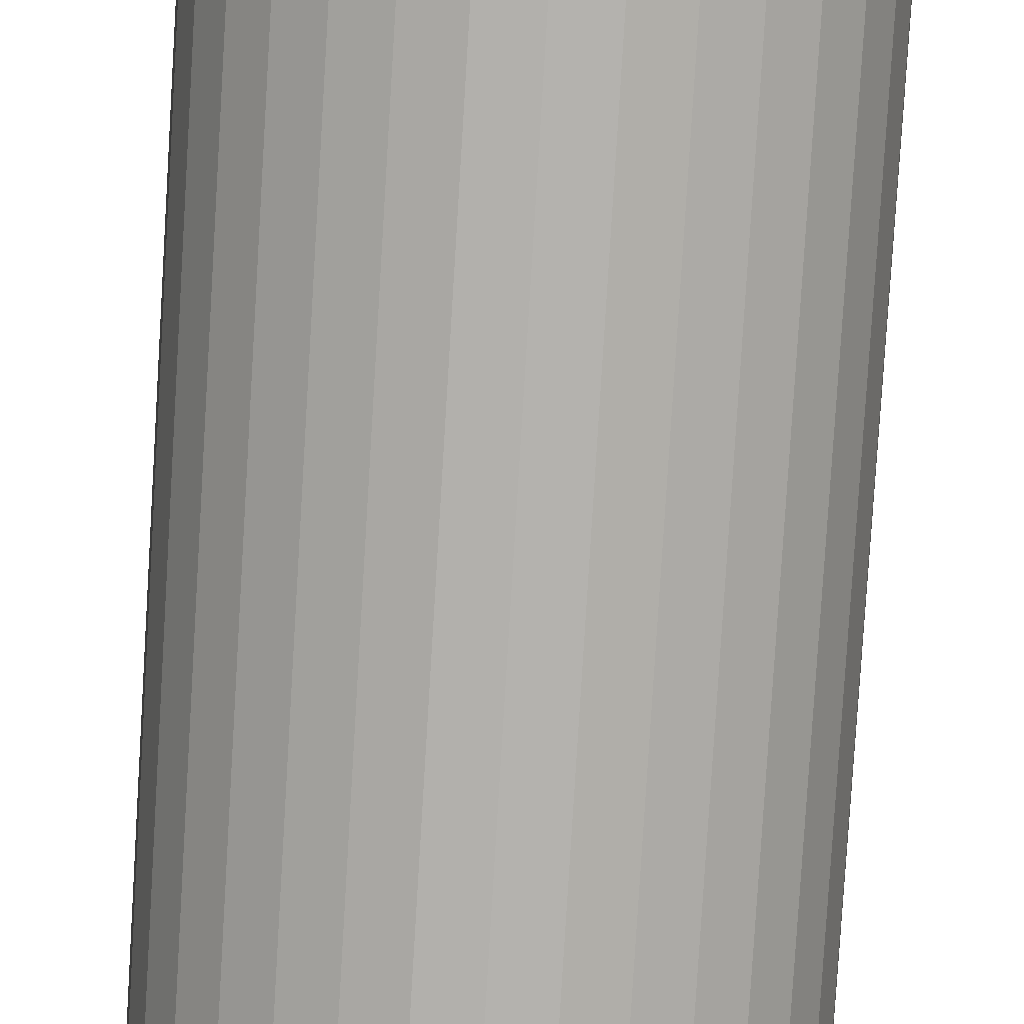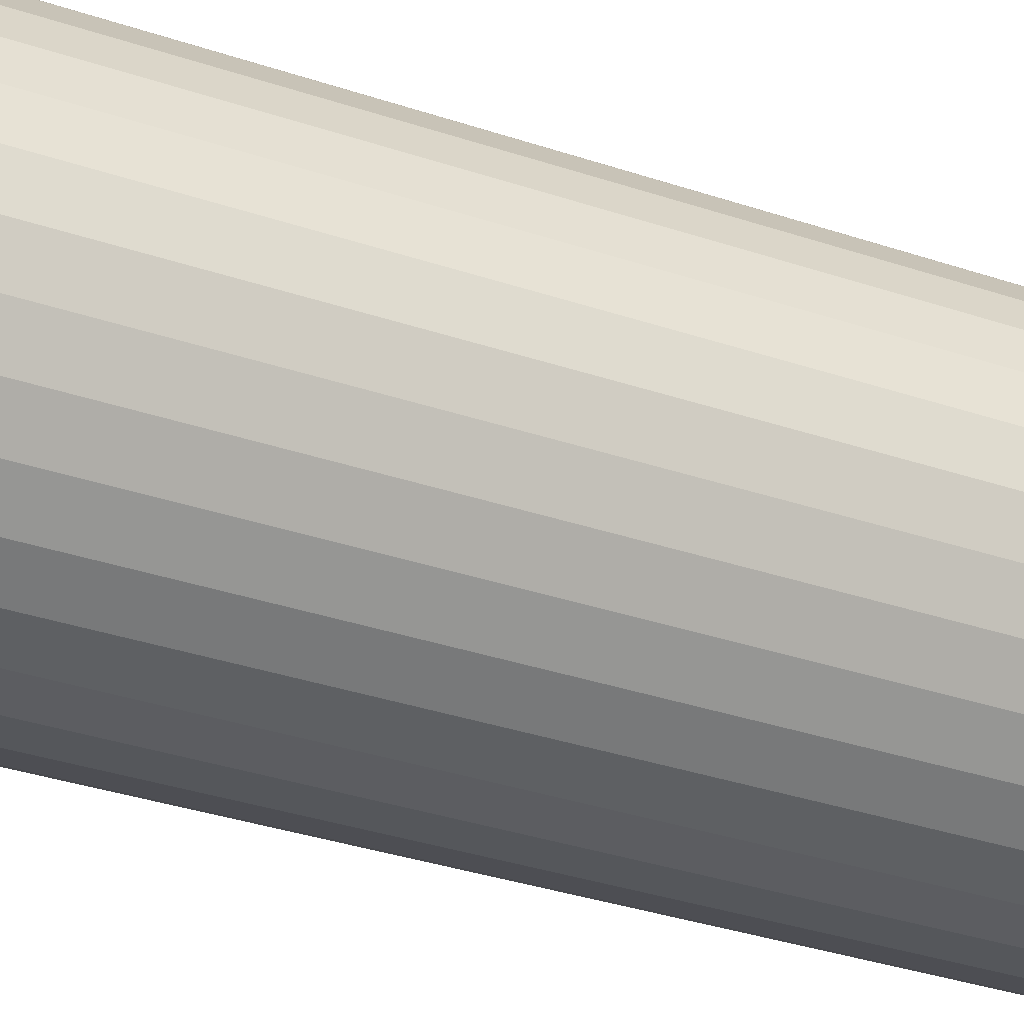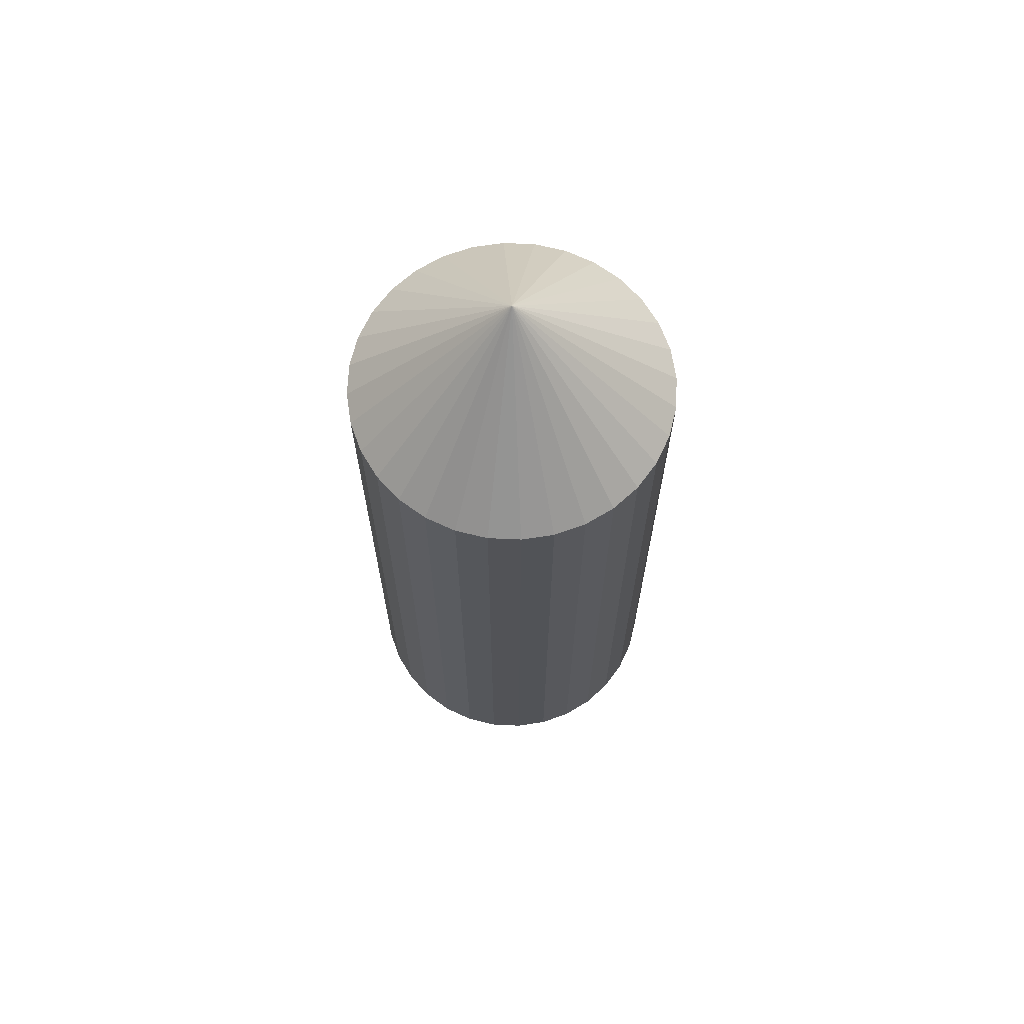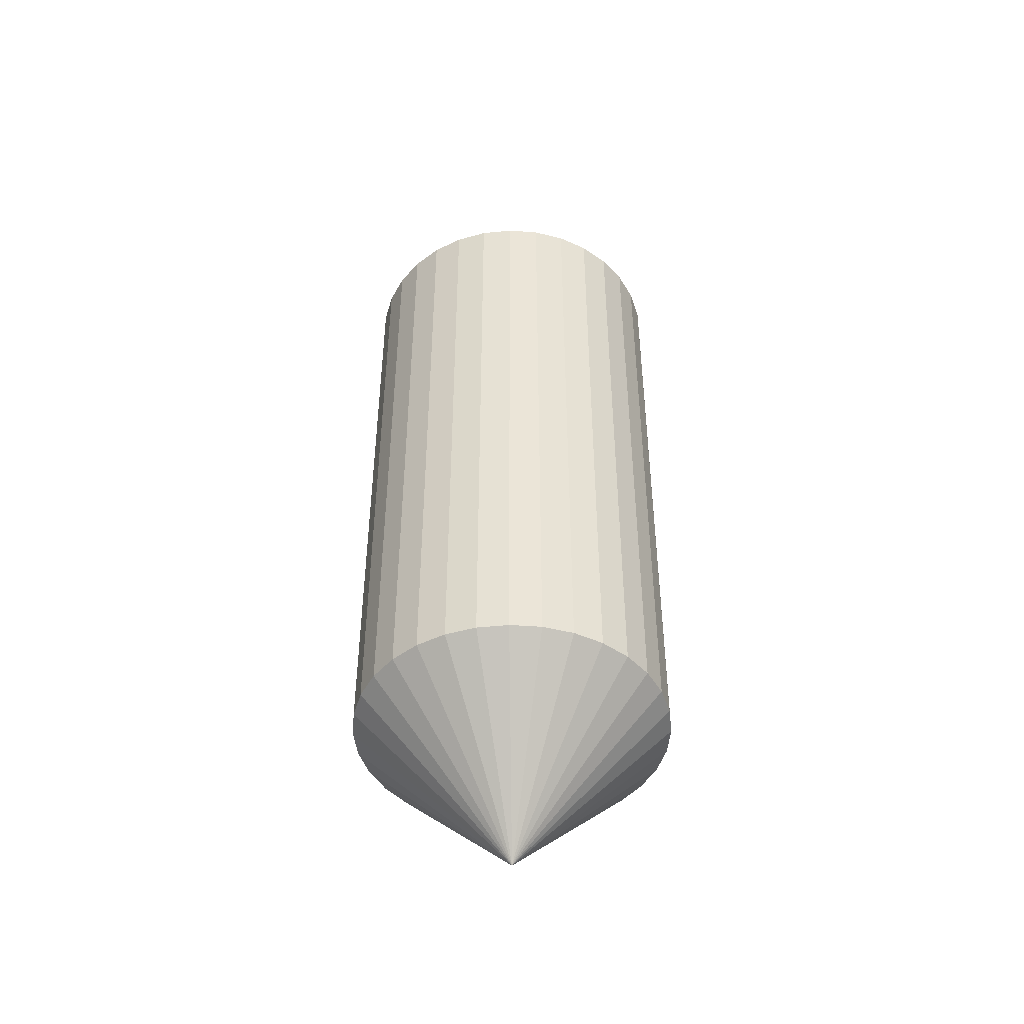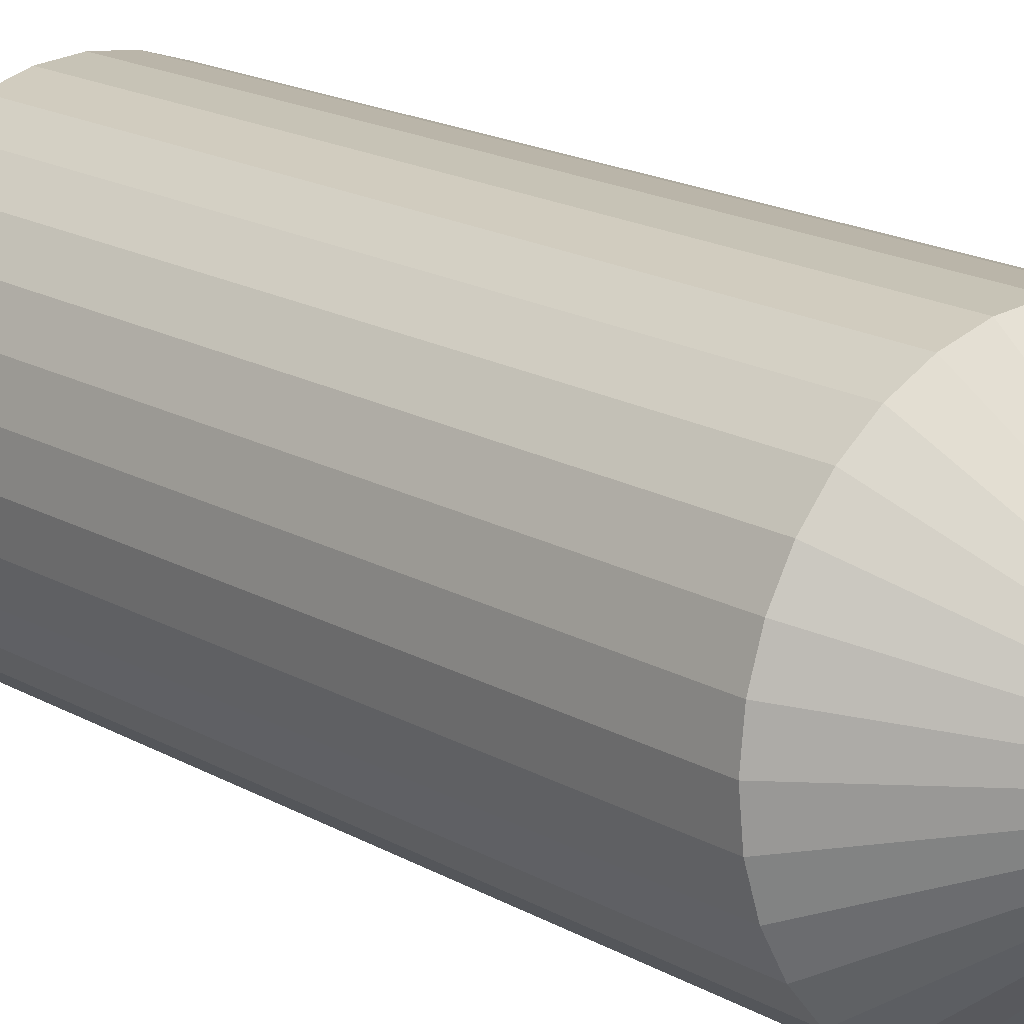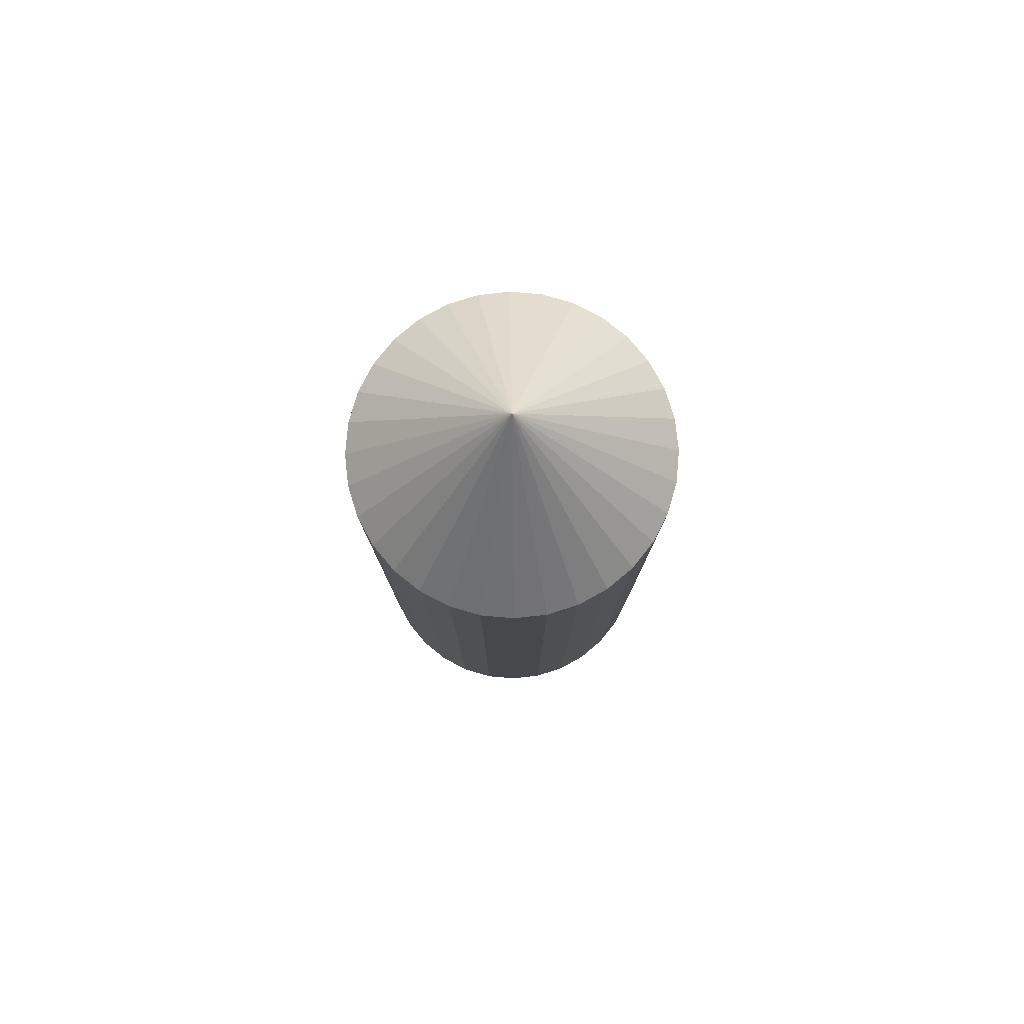
<metadata>
{"format":"obj","ext":"obj","renderer":"f3d","projection":"perspective","resolution":1024,"background":"white","views":[{"elev":-79.7,"azim":-3.5,"up":"+Z"},{"elev":-31.6,"azim":63.9,"up":"+Z"},{"elev":67.6,"azim":-14.3,"up":"+Y"},{"elev":-46.1,"azim":-32.8,"up":"+Y"},{"elev":16.7,"azim":-40.2,"up":"+Z"},{"elev":79.7,"azim":55.6,"up":"+Y"}]}
</metadata>
<code>
g Circle_Mesh
v 0 0 -1
v -0.1951 0 -0.9808
v -0.3827 0 -0.9239
v -0.5556 0 -0.8315
v -0.7071 0 -0.7071
v -0.8315 0 -0.5556
v -0.9239 0 -0.3827
v -0.9808 0 -0.1951
v -1 0 0
v -0.9808 0 0.1951
v -0.9239 0 0.3827
v -0.8315 0 0.5556
v -0.7071 0 0.7071
v -0.5556 0 0.8315
v -0.3827 0 0.9239
v -0.1951 0 0.9808
v 0 0 1
v 0.1951 0 0.9808
v 0.3827 0 0.9239
v 0.5556 0 0.8315
v 0.7071 0 0.7071
v 0.8315 0 0.5556
v 0.9239 0 0.3827
v 0.9808 0 0.1951
v 1 0 0
v 0.9808 0 -0.1951
v 0.9239 0 -0.3827
v 0.8315 0 -0.5556
v 0.7071 0 -0.7071
v 0.5556 0 -0.8315
v 0.3827 0 -0.9239
v 0.1951 0 -0.9808
v 0 2 -1
v -0.1951 2 -0.9808
v -0.3827 2 -0.9239
v -0.5556 2 -0.8315
v -0.7071 2 -0.7071
v -0.8315 2 -0.5556
v -0.9239 2 -0.3827
v -0.9808 2 -0.1951
v -1 2 0
v -0.9808 2 0.1951
v -0.9239 2 0.3827
v -0.8315 2 0.5556
v -0.7071 2 0.7071
v -0.5556 2 0.8315
v -0.3827 2 0.9239
v -0.1951 2 0.9808
v 0 2 1
v 0.1951 2 0.9808
v 0.3827 2 0.9239
v 0.5556 2 0.8315
v 0.7071 2 0.7071
v 0.8315 2 0.5556
v 0.9239 2 0.3827
v 0.9808 2 0.1951
v 1 2 0
v 0.9808 2 -0.1951
v 0.9239 2 -0.3827
v 0.8315 2 -0.5556
v 0.7071 2 -0.7071
v 0.5556 2 -0.8315
v 0.3827 2 -0.9239
v 0.1951 2 -0.9808
v 0 3 0
v 0 0 -1
v -0.1951 0 -0.9808
v -0.3827 0 -0.9239
v -0.5556 0 -0.8315
v -0.7071 0 -0.7071
v -0.8315 0 -0.5556
v -0.9239 0 -0.3827
v -0.9808 0 -0.1951
v -1 0 0
v -0.9808 0 0.1951
v -0.9239 0 0.3827
v -0.8315 0 0.5556
v -0.7071 0 0.7071
v -0.5556 0 0.8315
v -0.3827 0 0.9239
v -0.1951 0 0.9808
v 0 0 1
v 0.1951 0 0.9808
v 0.3827 0 0.9239
v 0.5556 0 0.8315
v 0.7071 0 0.7071
v 0.8315 0 0.5556
v 0.9239 0 0.3827
v 0.9808 0 0.1951
v 1 0 0
v 0.9808 0 -0.1951
v 0.9239 0 -0.3827
v 0.8315 0 -0.5556
v 0.7071 0 -0.7071
v 0.5556 0 -0.8315
v 0.3827 0 -0.9239
v 0.1951 0 -0.9808
v 0 -2 -1
v -0.1951 -2 -0.9808
v -0.3827 -2 -0.9239
v -0.5556 -2 -0.8315
v -0.7071 -2 -0.7071
v -0.8315 -2 -0.5556
v -0.9239 -2 -0.3827
v -0.9808 -2 -0.1951
v -1 -2 0
v -0.9808 -2 0.1951
v -0.9239 -2 0.3827
v -0.8315 -2 0.5556
v -0.7071 -2 0.7071
v -0.5556 -2 0.8315
v -0.3827 -2 0.9239
v -0.1951 -2 0.9808
v 0 -2 1
v 0.1951 -2 0.9808
v 0.3827 -2 0.9239
v 0.5556 -2 0.8315
v 0.7071 -2 0.7071
v 0.8315 -2 0.5556
v 0.9239 -2 0.3827
v 0.9808 -2 0.1951
v 1 -2 0
v 0.9808 -2 -0.1951
v 0.9239 -2 -0.3827
v 0.8315 -2 -0.5556
v 0.7071 -2 -0.7071
v 0.5556 -2 -0.8315
v 0.3827 -2 -0.9239
v 0.1951 -2 -0.9808
v -0 -3 -0
g off
g Circle_Material
f 60 27 28
f 47 14 15
f 34 1 2
f 61 28 29
f 48 15 16
f 35 2 3
f 62 29 30
f 49 16 17
f 36 3 4
f 63 30 31
f 50 17 18
f 37 4 5
f 64 31 32
f 51 18 19
f 38 5 6
f 33 32 1
f 52 19 20
f 39 6 7
f 53 20 21
f 40 7 8
f 54 21 22
f 41 8 9
f 55 22 23
f 42 9 10
f 56 23 24
f 43 10 11
f 57 24 25
f 44 11 12
f 58 25 26
f 45 12 13
f 59 26 27
f 46 13 14
f 41 65 40
f 55 65 54
f 42 65 41
f 56 65 55
f 43 65 42
f 57 65 56
f 44 65 43
f 58 65 57
f 45 65 44
f 59 65 58
f 46 65 45
f 60 65 59
f 47 65 46
f 34 65 33
f 61 65 60
f 48 65 47
f 35 65 34
f 62 65 61
f 49 65 48
f 36 65 35
f 63 65 62
f 50 65 49
f 37 65 36
f 64 65 63
f 51 65 50
f 38 65 37
f 33 65 64
f 52 65 51
f 39 65 38
f 53 65 52
f 40 65 39
f 54 65 53
f 17 83 18
f 4 70 5
f 31 97 32
f 18 84 19
f 5 71 6
f 32 66 1
f 19 85 20
f 6 72 7
f 20 86 21
f 7 73 8
f 21 87 22
f 8 74 9
f 22 88 23
f 9 75 10
f 23 89 24
f 10 76 11
f 24 90 25
f 11 77 12
f 25 91 26
f 12 78 13
f 26 92 27
f 13 79 14
f 27 93 28
f 14 80 15
f 1 67 2
f 28 94 29
f 15 81 16
f 2 68 3
f 29 95 30
f 16 82 17
f 3 69 4
f 30 96 31
f 120 89 88
f 107 76 75
f 121 90 89
f 108 77 76
f 122 91 90
f 109 78 77
f 123 92 91
f 110 79 78
f 124 93 92
f 111 80 79
f 98 67 66
f 125 94 93
f 112 81 80
f 99 68 67
f 126 95 94
f 113 82 81
f 100 69 68
f 127 96 95
f 114 83 82
f 101 70 69
f 128 97 96
f 115 84 83
f 102 71 70
f 129 66 97
f 116 85 84
f 103 72 71
f 117 86 85
f 104 73 72
f 118 87 86
f 105 74 73
f 119 88 87
f 106 75 74
f 123 130 124
f 110 130 111
f 124 130 125
f 111 130 112
f 98 130 99
f 125 130 126
f 112 130 113
f 99 130 100
f 126 130 127
f 113 130 114
f 100 130 101
f 127 130 128
f 114 130 115
f 101 130 102
f 128 130 129
f 115 130 116
f 102 130 103
f 129 130 98
f 116 130 117
f 103 130 104
f 117 130 118
f 104 130 105
f 118 130 119
f 105 130 106
f 119 130 120
f 106 130 107
f 120 130 121
f 107 130 108
f 121 130 122
f 108 130 109
f 122 130 123
f 109 130 110
f 60 59 27
f 47 46 14
f 34 33 1
f 61 60 28
f 48 47 15
f 35 34 2
f 62 61 29
f 49 48 16
f 36 35 3
f 63 62 30
f 50 49 17
f 37 36 4
f 64 63 31
f 51 50 18
f 38 37 5
f 33 64 32
f 52 51 19
f 39 38 6
f 53 52 20
f 40 39 7
f 54 53 21
f 41 40 8
f 55 54 22
f 42 41 9
f 56 55 23
f 43 42 10
f 57 56 24
f 44 43 11
f 58 57 25
f 45 44 12
f 59 58 26
f 46 45 13
f 17 82 83
f 4 69 70
f 31 96 97
f 18 83 84
f 5 70 71
f 32 97 66
f 19 84 85
f 6 71 72
f 20 85 86
f 7 72 73
f 21 86 87
f 8 73 74
f 22 87 88
f 9 74 75
f 23 88 89
f 10 75 76
f 24 89 90
f 11 76 77
f 25 90 91
f 12 77 78
f 26 91 92
f 13 78 79
f 27 92 93
f 14 79 80
f 1 66 67
f 28 93 94
f 15 80 81
f 2 67 68
f 29 94 95
f 16 81 82
f 3 68 69
f 30 95 96
f 120 121 89
f 107 108 76
f 121 122 90
f 108 109 77
f 122 123 91
f 109 110 78
f 123 124 92
f 110 111 79
f 124 125 93
f 111 112 80
f 98 99 67
f 125 126 94
f 112 113 81
f 99 100 68
f 126 127 95
f 113 114 82
f 100 101 69
f 127 128 96
f 114 115 83
f 101 102 70
f 128 129 97
f 115 116 84
f 102 103 71
f 129 98 66
f 116 117 85
f 103 104 72
f 117 118 86
f 104 105 73
f 118 119 87
f 105 106 74
f 119 120 88
f 106 107 75

</code>
